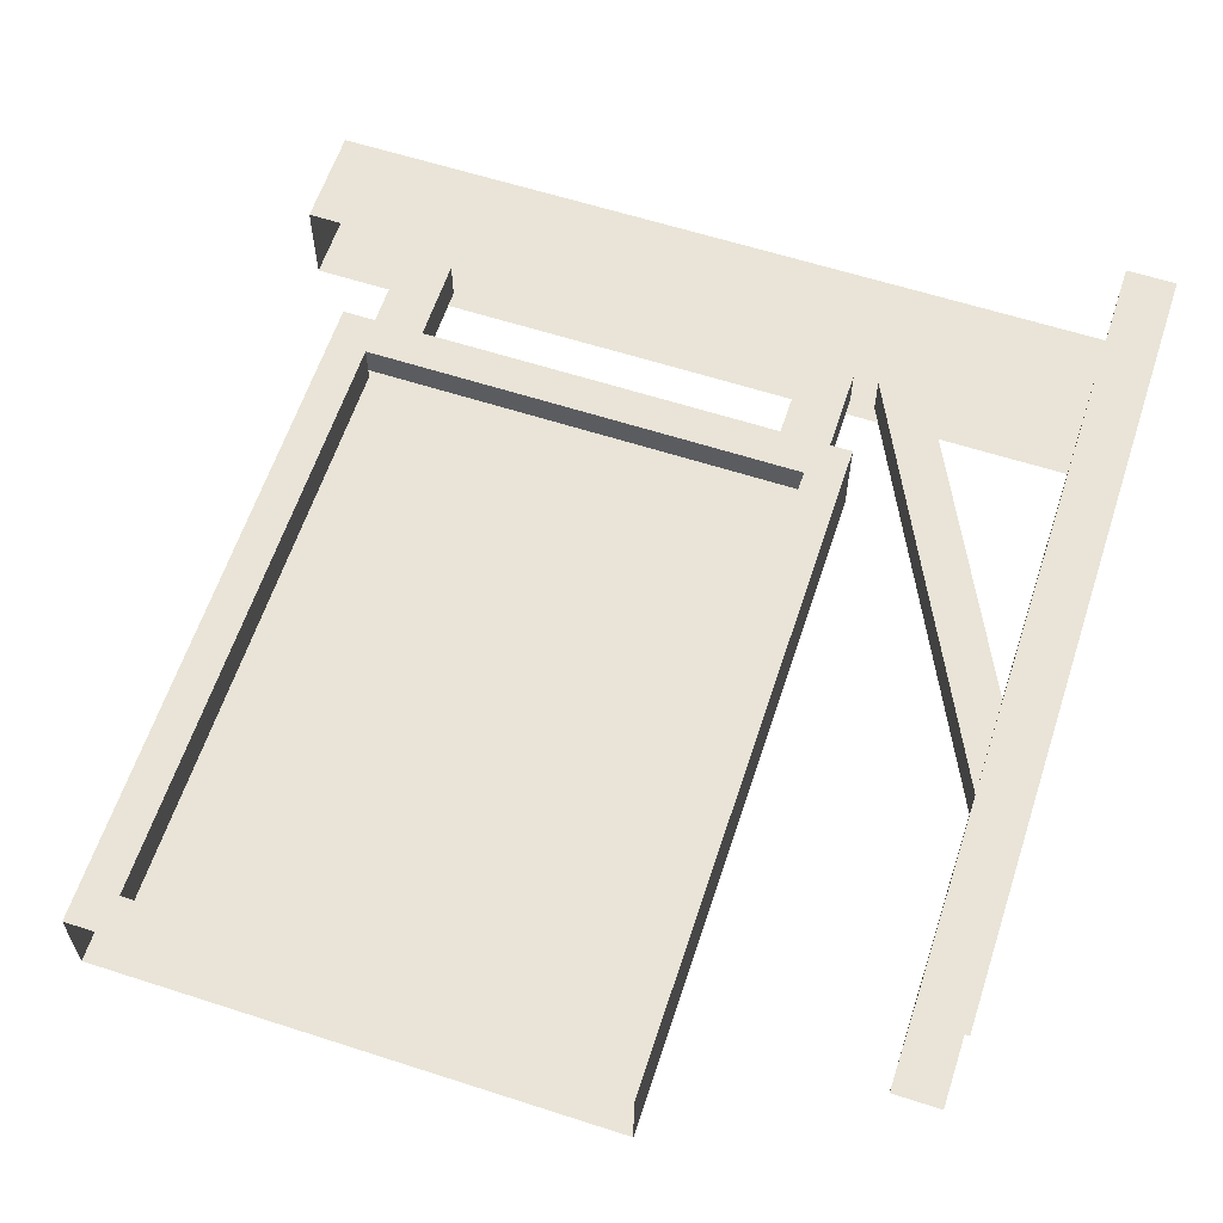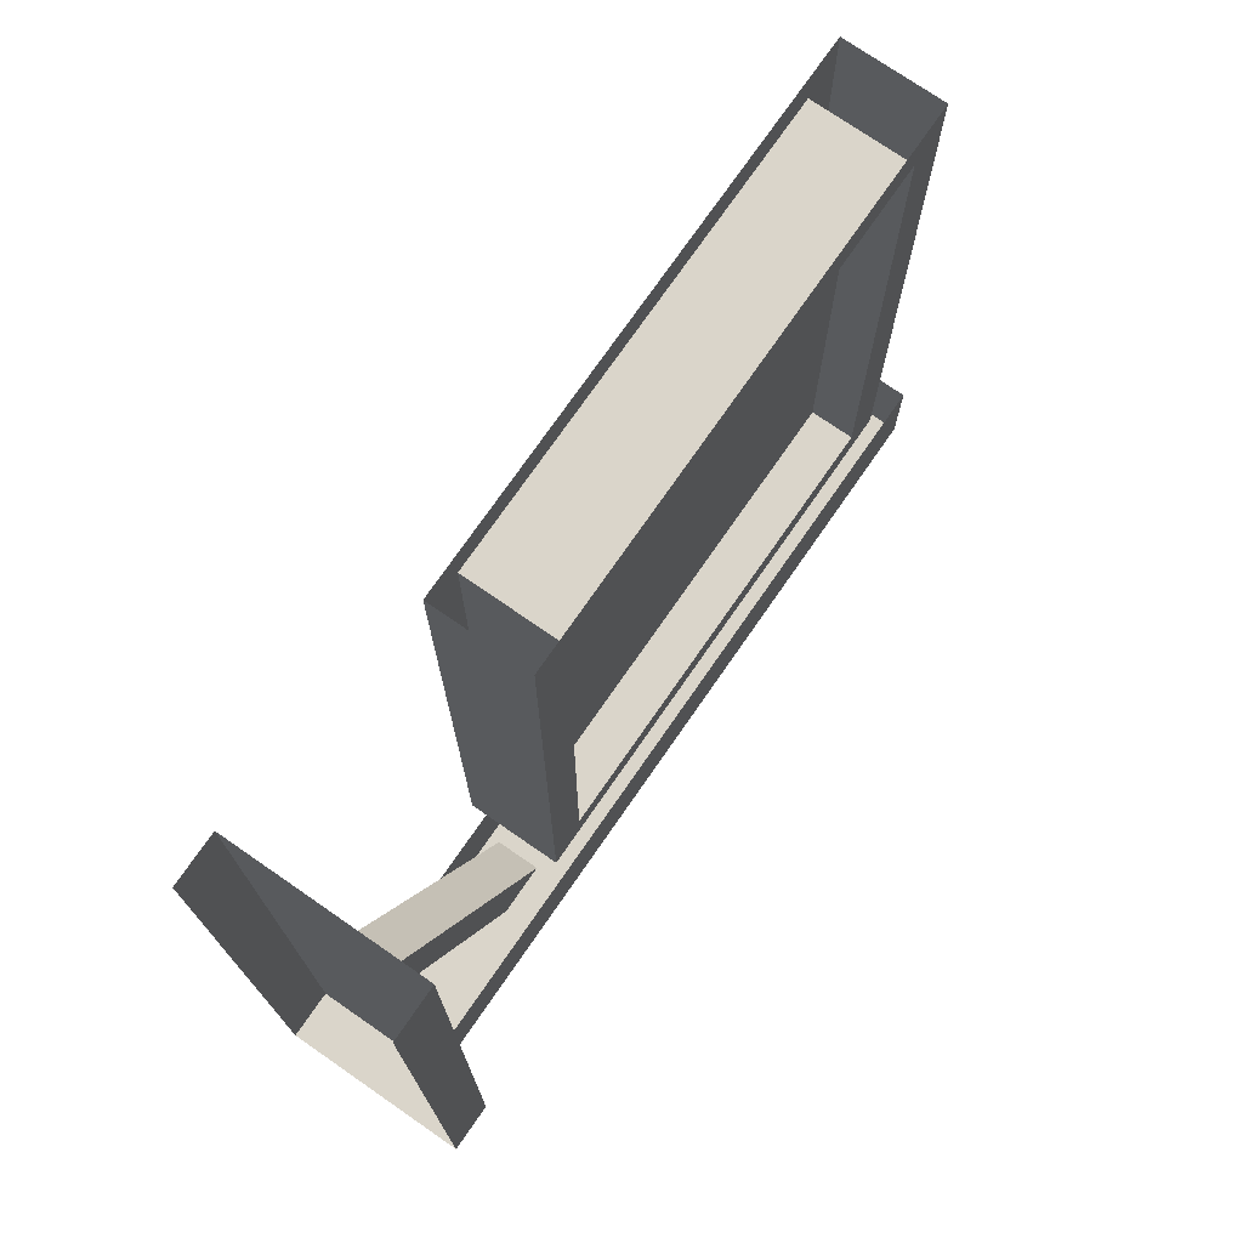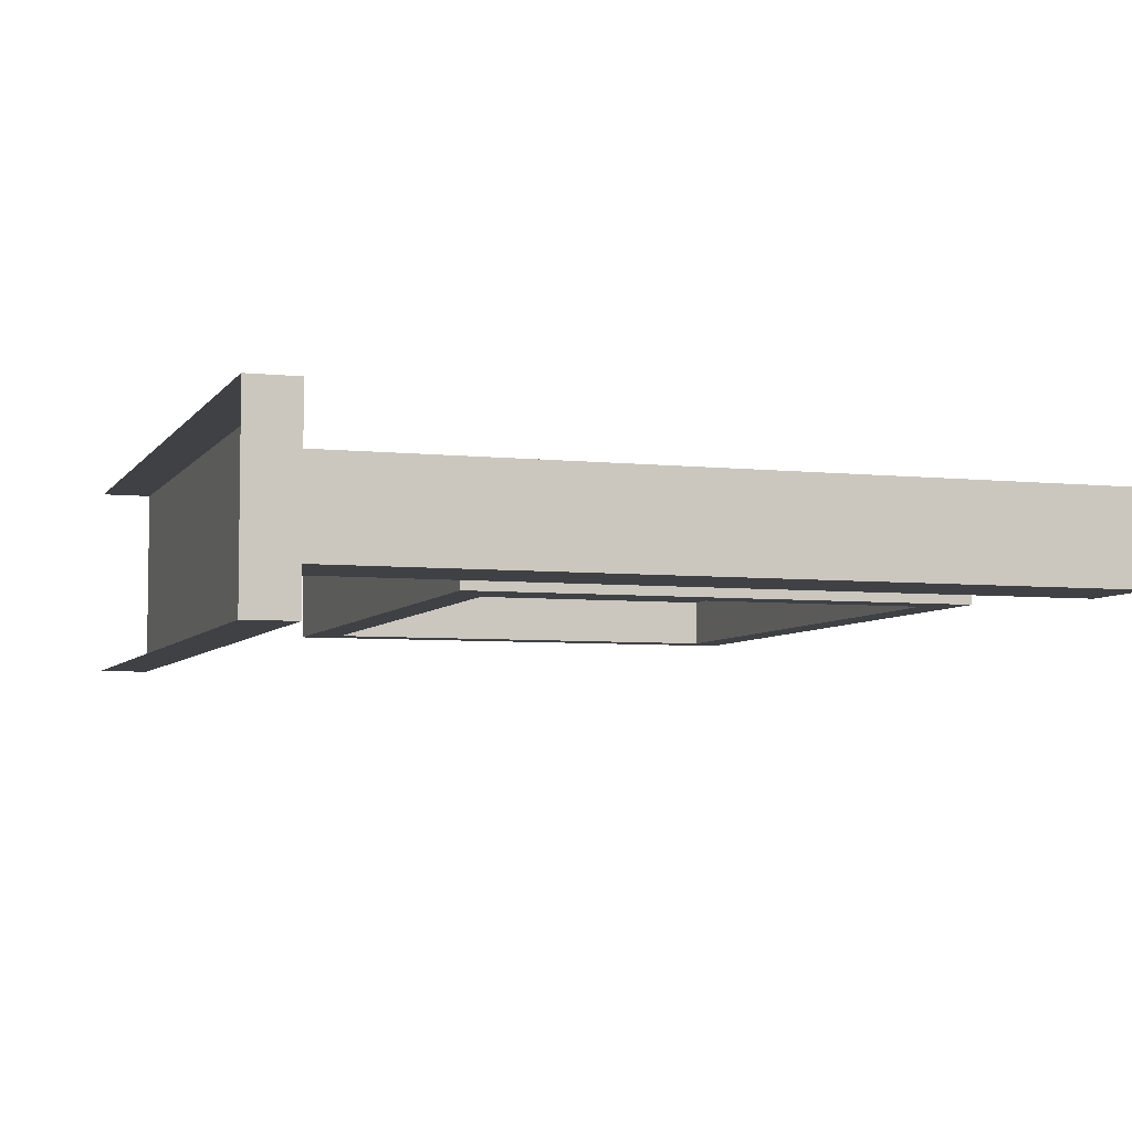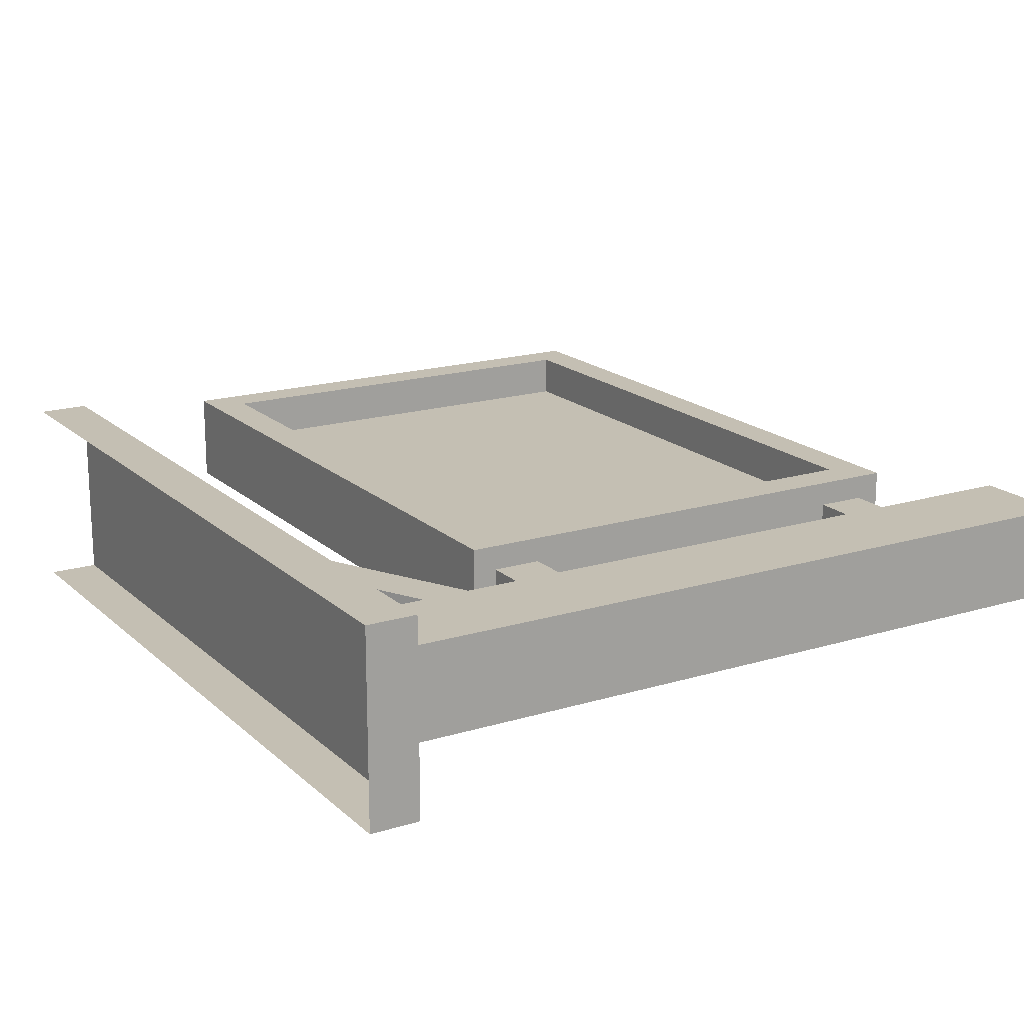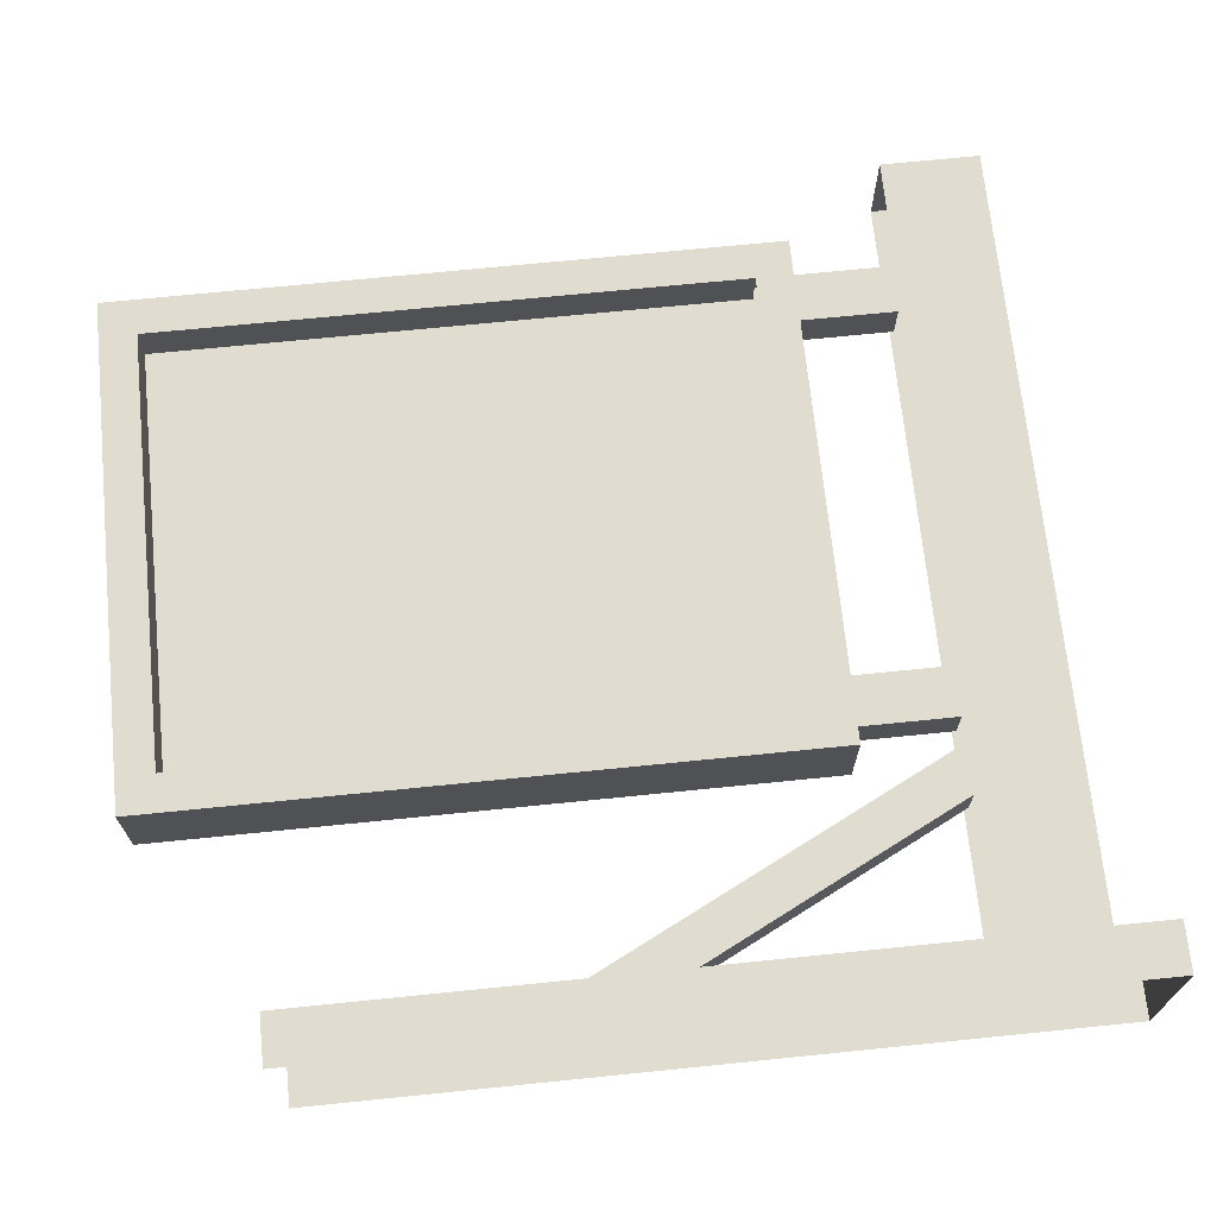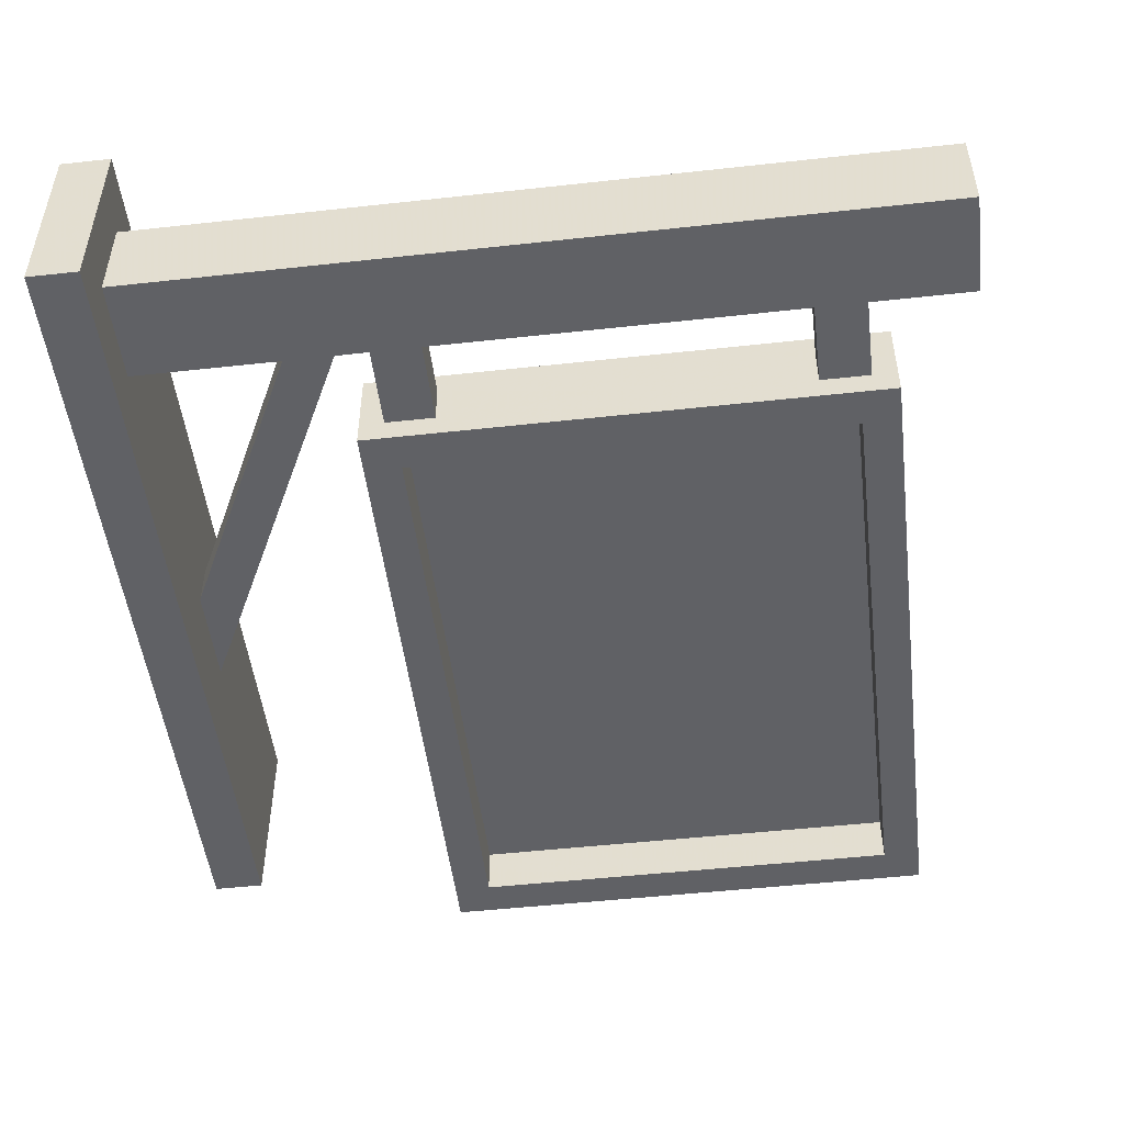
<metadata>
{"format":"obj","ext":"obj","renderer":"f3d","projection":"perspective","resolution":1024,"background":"white","views":[{"elev":61.2,"azim":-161.8,"up":"+Z"},{"elev":74.3,"azim":-55.3,"up":"+Y"},{"elev":-5.5,"azim":-18.4,"up":"+Z"},{"elev":17.8,"azim":-31.0,"up":"+Z"},{"elev":69.4,"azim":-95.8,"up":"+Z"},{"elev":-50.1,"azim":6.9,"up":"+Z"}]}
</metadata>
<code>
v 0.2188 -1.141 0
v 0.2656 -1.211 0
v 0.2969 -1.164 0
v 0.2578 -1.047 0
v 0.1406 -1.109 0
v 0.125 -1.234 0
v 0.1016 -1.008 0
v 0.3594 -1.172 0
v 0.3203 -1.148 0
v 0.2812 -1.219 0
v 0.3672 -1.227 0
v 0.3906 -1.203 0
v 0.25 -1.242 0
v 0.05469 -1.102 0
v 0.2422 -1 0
v 0.2109 -0.9766 0
v 0.3125 -1.094 0
v 0.3125 -1.07 0
v 0.3359 -1.086 0
v 0.3047 -0.9922 0
v 0.3281 -0.9922 0
v 0.2656 -0.9766 0
v 0.3047 -0.9609 0
v -0.07812 -1.055 0
v -0.01562 -1.109 0
v 0 -0.9609 0
v -0.03906 -0.9531 0
v 0.01562 -0.9531 0
v -0.04688 -0.9062 0
v 0 -0.9062 0
v -0.01562 -0.8828 0
v 0.08594 -0.8672 0
v 0.0625 -0.8438 0
v 0.1094 -0.8281 0
v 0.0625 -0.8125 0
v 0.09375 -0.9609 0
v 0.08594 -0.9297 0
v 0.1328 -0.9453 0
v 0.1016 -0.9062 0
v 0.2969 -0.9375 0
v 0.2734 -0.9375 0
v 0.2891 -0.9141 0
v 0.1953 -0.9297 0
v 0.2031 -0.9062 0
v 0.1719 -0.9688 0
v 0.1641 -0.9219 0
v 0.09375 -1.234 0
v 0.1719 -1.391 0
v 0.03125 -1.172 0
v 0.0625 -1.203 0
v 0.08594 -1.367 0
v 0.007812 -1.133 0
v 0.1562 -1.422 0
v 0.2812 -1.469 0
v 0.25 -1.484 0
v 0.0625 -1.398 0
v 0.1406 -1.484 0
v 0.1719 -1.477 0
v 0 -1.336 0
v -0.03125 -1.359 0
v 0.04688 -1.469 0
v 0.01562 -1.469 0
v -0.07031 -1.227 0
v -0.1016 -1.234 0
v -0.09375 -1.328 0
v -0.0625 -1.344 0
v -0.1406 -1.516 0
v -0.1406 -0.7656 0
v 0.4141 -0.7656 0
v 0.4141 -1.516 0
v -0.1406 -0.7656 0.05469
v -0.1406 -1.516 0.05469
v -0.1875 -1.562 0.05469
v 0.4141 -1.516 0.05469
v 0.4609 -1.562 0.05469
v 0.4141 -0.7656 0.05469
v -0.1875 -0.7188 0.05469
v -0.1875 -0.7188 -0.0625
v -0.1875 -1.562 -0.0625
v 0.4609 -1.562 -0.0625
v 0.4609 -0.7188 0.05469
v -0.4375 -0.875 0.1172
v -0.4375 -1.875 0.1172
v -0.4375 -1.875 -0.125
v -0.4375 -0.875 -0.125
v -0.5 -1.875 -0.125
v -0.5 -0.875 -0.125
v -0.5 -1.875 0.1172
v -0.5 -0.875 0.1172
v -0.4375 -1.312 -0.03125
v -0.25 -1.688 -0.03125
v -0.25 -1.688 0.02344
v -0.4375 -1.312 0.02344
v -0.4375 -1.188 0.02344
v -0.1875 -1.688 0.02344
v -0.1875 -1.688 -0.03125
v -0.4375 -1.188 -0.03125
v 0.5547 -1.688 0.05469
v 0.5547 -1.812 0.05469
v 0.5547 -1.812 -0.0625
v 0.5547 -1.688 -0.0625
v -0.4375 -1.812 -0.0625
v -0.4375 -1.688 -0.0625
v -0.4375 -1.812 0.05469
v -0.4375 -1.688 0.05469
v -0.09375 -1.562 -0.03125
v -0.09375 -1.562 0.02344
v -0.09375 -1.688 0.02344
v -0.09375 -1.688 -0.03125
v -0.1562 -1.562 -0.03125
v -0.1562 -1.688 -0.03125
v -0.1562 -1.562 0.02344
v -0.1562 -1.688 0.02344
v 0.4297 -1.562 -0.03125
v 0.4297 -1.562 0.02344
v 0.4297 -1.688 0.02344
v 0.4297 -1.688 -0.03125
v 0.3672 -1.562 -0.03125
v 0.3672 -1.688 -0.03125
v 0.3672 -1.562 0.02344
v 0.3672 -1.688 0.02344
v 0.4609 -0.7188 -0.0625
v 0.4141 -1.516 -0.0625
v 0.4141 -0.7656 -0.0625
v -0.1406 -0.7656 -0.0625
v -0.1406 -1.516 -0.0625
v -0.1172 -1.164 0
v -0.1172 -1.062 0
f 1 2 3
f 1 3 4
f 1 4 5
f 1 5 6
f 1 6 5
f 1 5 7
f 1 7 4
f 1 4 2
f 2 4 3
f 2 3 8
f 2 8 9
f 2 9 3
f 3 9 8
f 10 11 12
f 10 12 8
f 10 8 2
f 10 2 13
f 10 13 2
f 10 2 8
f 10 8 11
f 11 8 12
f 7 14 5
f 7 5 4
f 7 4 15
f 7 15 16
f 7 16 15
f 7 15 4
f 4 15 17
f 4 17 18
f 4 18 15
f 15 18 17
f 17 18 19
f 17 19 18
f 18 19 20
f 18 20 21
f 18 21 19
f 19 21 20
f 20 21 22
f 20 22 23
f 20 23 21
f 21 23 22
f 7 24 25
f 7 25 14
f 7 14 24
f 7 24 26
f 7 26 24
f 24 26 27
f 24 27 26
f 26 27 28
f 26 28 27
f 27 28 29
f 27 29 30
f 27 30 28
f 28 30 29
f 29 30 31
f 29 31 30
f 30 31 32
f 30 32 33
f 30 33 31
f 31 33 32
f 32 33 34
f 32 34 35
f 32 35 33
f 33 35 34
f 28 36 37
f 28 37 30
f 28 30 36
f 36 30 37
f 36 37 38
f 36 38 39
f 36 39 37
f 37 39 38
f 15 40 41
f 15 41 16
f 15 16 40
f 40 16 41
f 40 41 42
f 40 42 41
f 41 42 43
f 41 43 44
f 41 44 42
f 42 44 43
f 43 44 45
f 43 45 46
f 43 46 44
f 44 46 45
f 47 48 6
f 47 6 49
f 47 49 50
f 47 50 51
f 47 51 50
f 47 50 52
f 47 52 6
f 47 6 48
f 47 48 53
f 47 53 48
f 48 53 54
f 48 54 55
f 48 55 53
f 53 55 54
f 50 56 51
f 50 51 56
f 56 51 57
f 56 57 58
f 56 58 51
f 51 58 57
f 49 59 50
f 49 50 59
f 49 59 60
f 49 60 59
f 59 60 61
f 59 61 62
f 59 62 60
f 60 62 61
f 52 63 49
f 52 49 5
f 52 5 6
f 6 5 49
f 52 64 63
f 52 63 64
f 64 63 65
f 64 65 66
f 64 66 63
f 63 66 65
f 52 50 49
f 52 49 63
f 5 14 7
f 14 25 24
f 127 128 24
f 127 24 128
f 67 68 69
f 67 69 70
f 67 70 68
f 70 69 68
f 67 68 71
f 67 71 72
f 72 71 73
f 72 73 74
f 74 73 75
f 74 75 76
f 74 76 69
f 74 69 70
f 68 69 76
f 68 76 71
f 71 76 77
f 71 77 73
f 73 77 78
f 73 78 79
f 73 79 75
f 75 79 80
f 75 80 81
f 75 81 76
f 76 81 77
f 82 83 84
f 82 84 85
f 85 84 86
f 85 86 87
f 88 86 84
f 88 84 83
f 88 83 89
f 89 83 82
f 90 91 92
f 90 92 93
f 93 92 94
f 94 92 95
f 94 95 96
f 94 96 97
f 97 96 90
f 90 96 91
f 98 99 100
f 98 100 101
f 101 100 102
f 101 102 103
f 104 102 100
f 104 100 99
f 104 99 105
f 105 99 98
f 80 122 81
f 122 80 123
f 122 123 124
f 122 124 125
f 122 125 78
f 78 125 126
f 78 126 79
f 79 126 80
f 80 126 123
f 126 125 68
f 126 68 67
f 125 124 69
f 125 69 68
f 124 123 70
f 124 70 69
f 106 107 108
f 106 108 109
f 106 109 110
f 110 109 111
f 110 111 112
f 112 111 113
f 112 113 107
f 107 113 108
f 114 115 116
f 114 116 117
f 114 117 118
f 118 117 119
f 118 119 120
f 120 119 121
f 120 121 115
f 115 121 116

</code>
